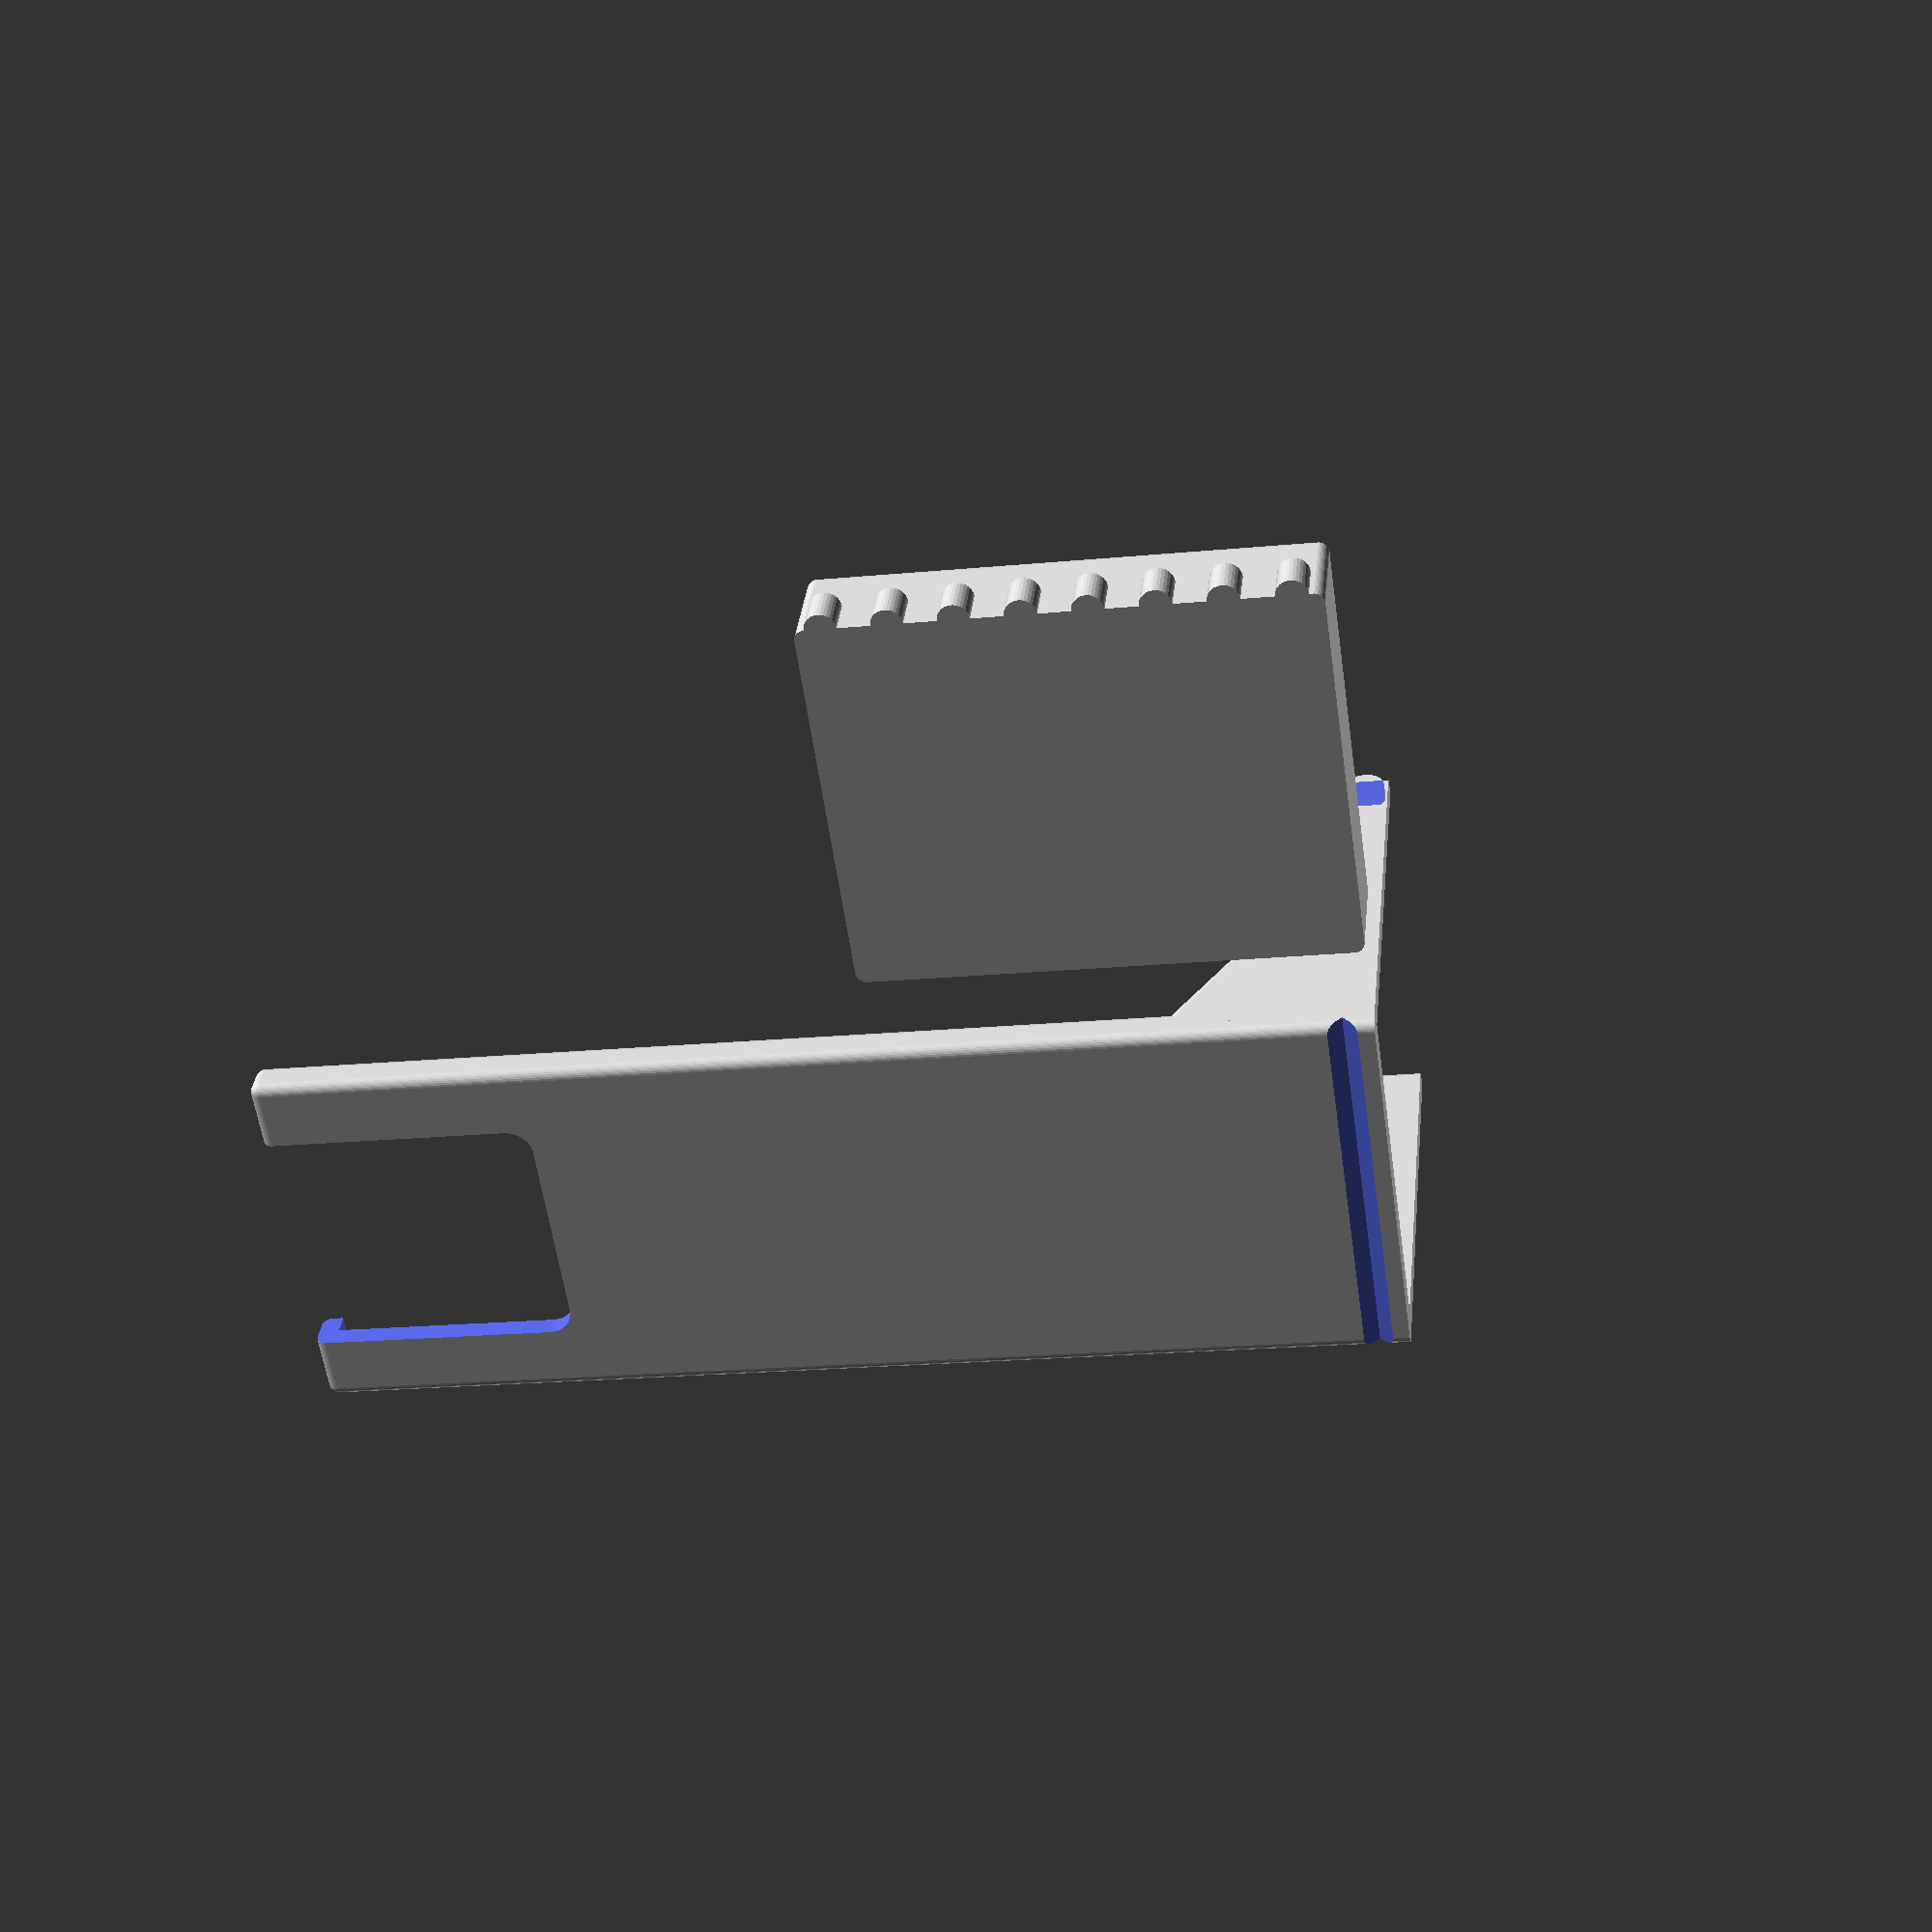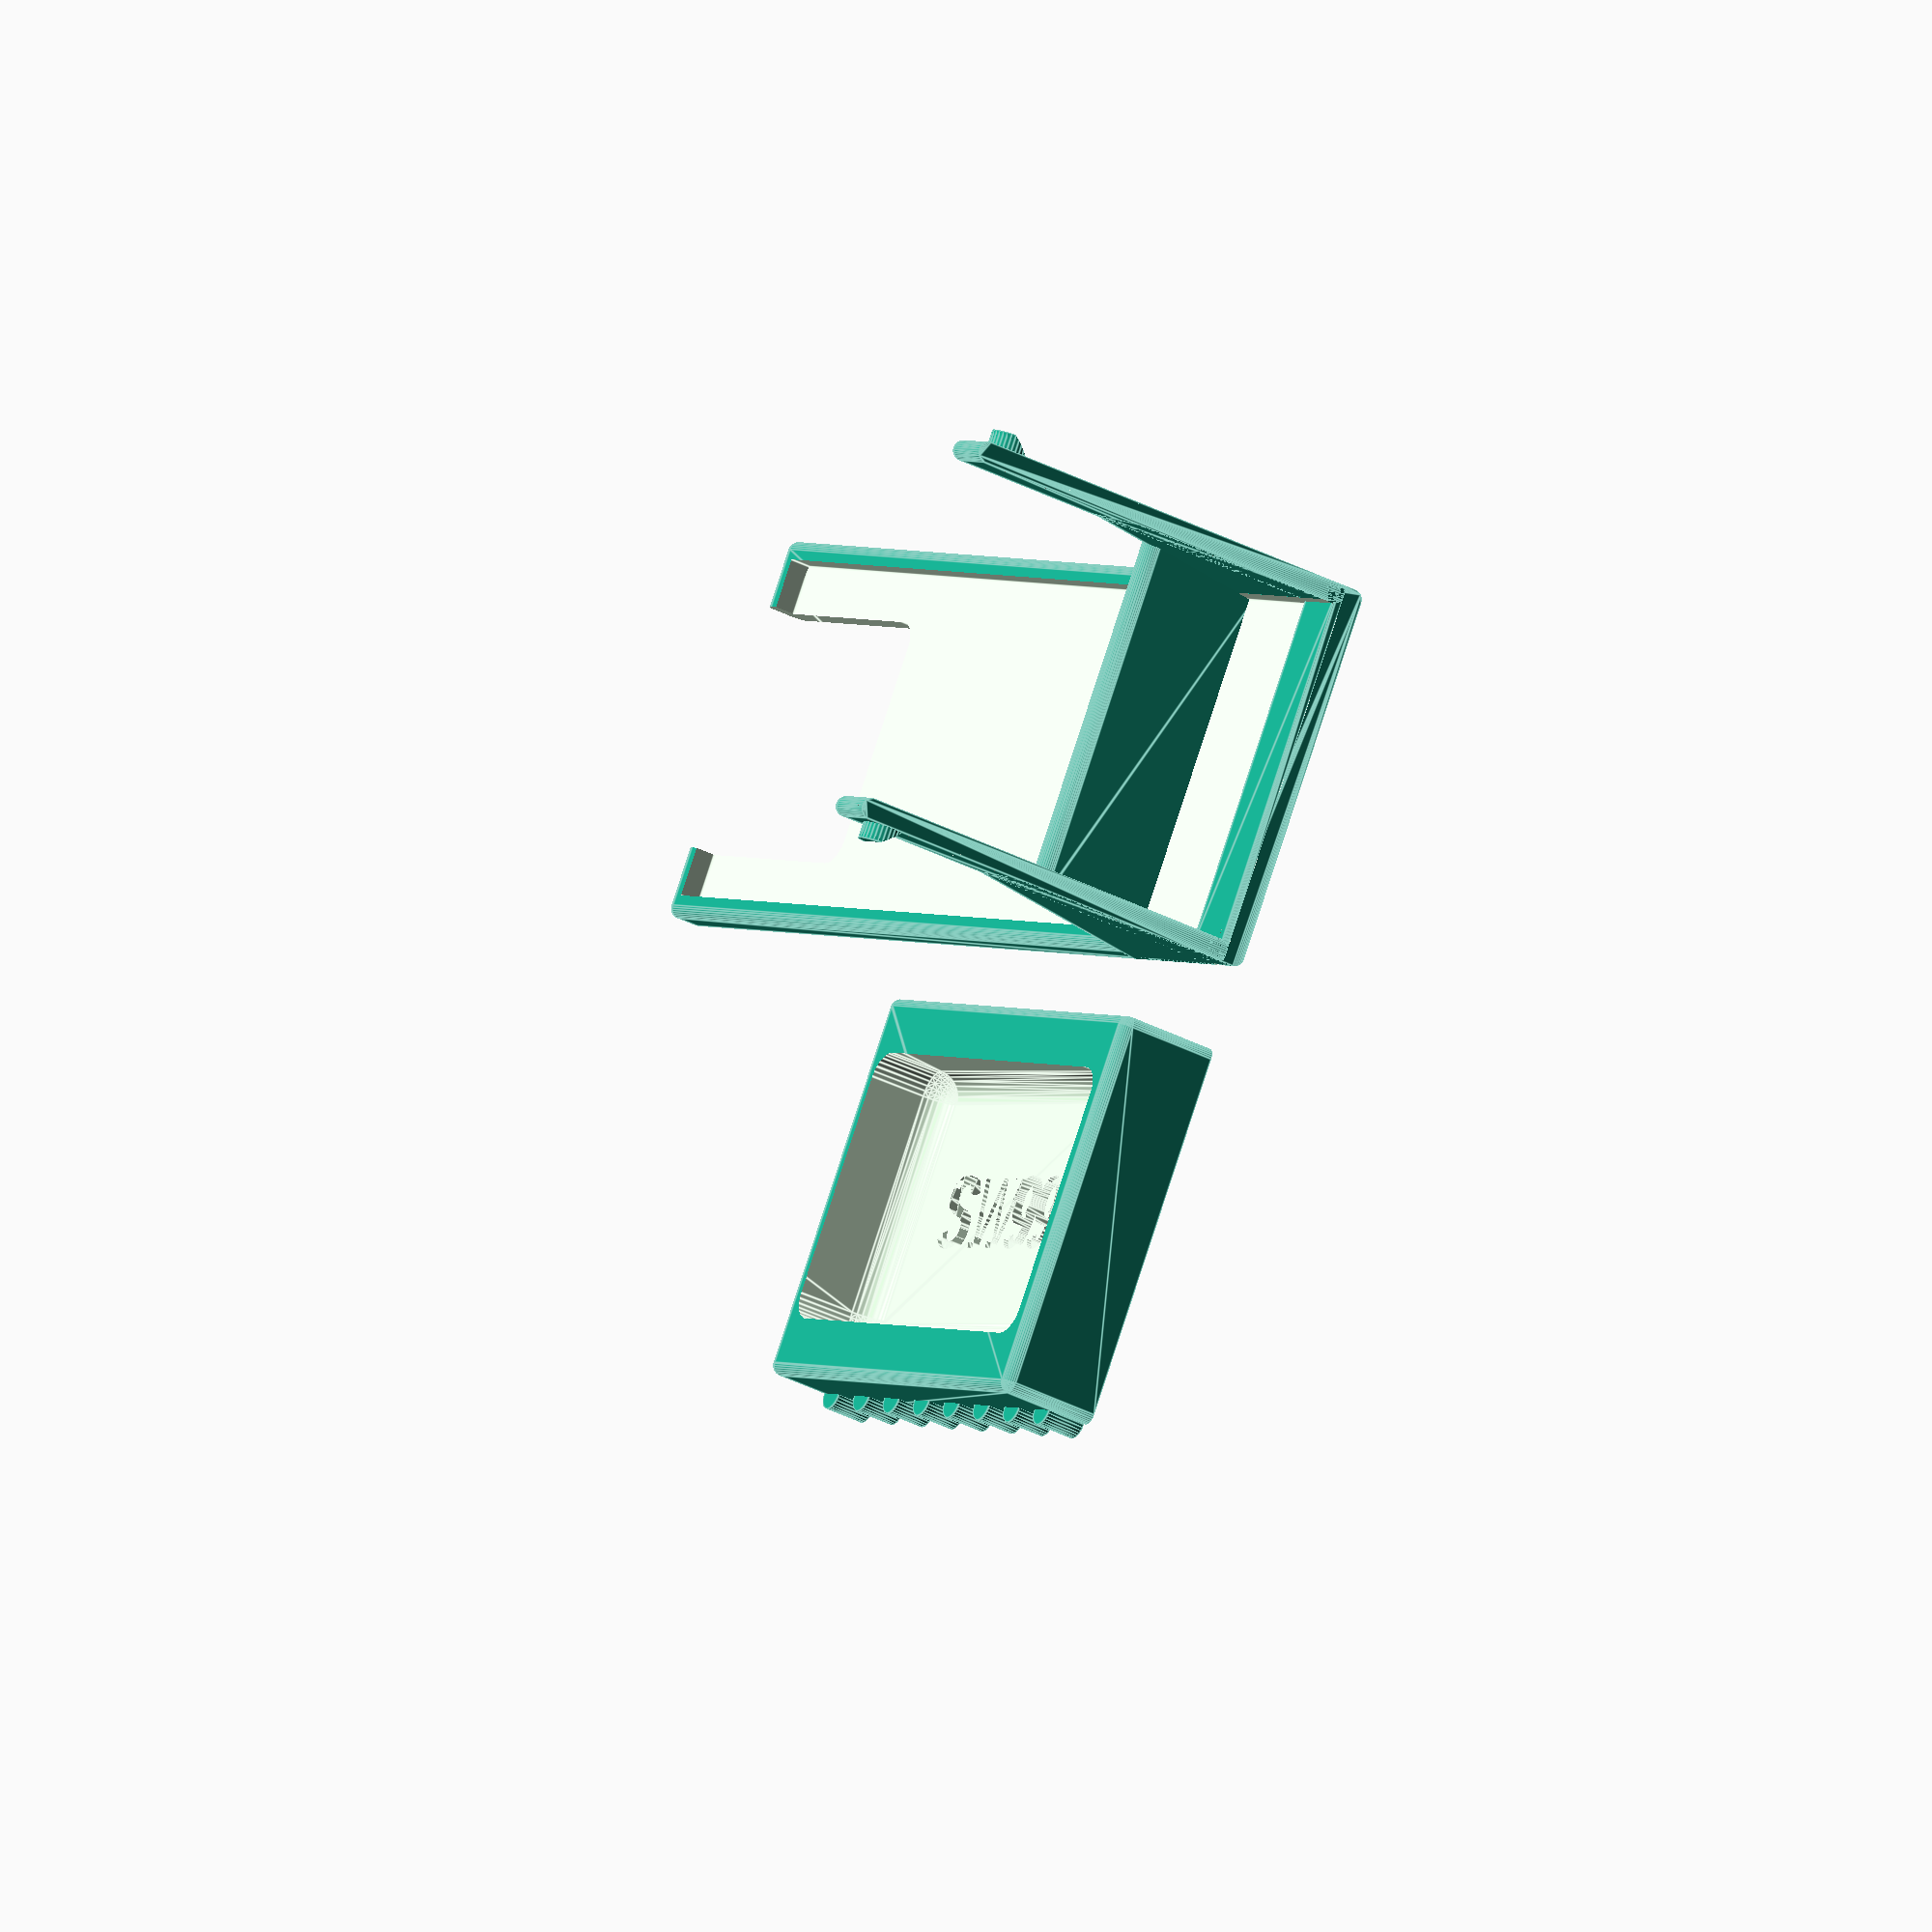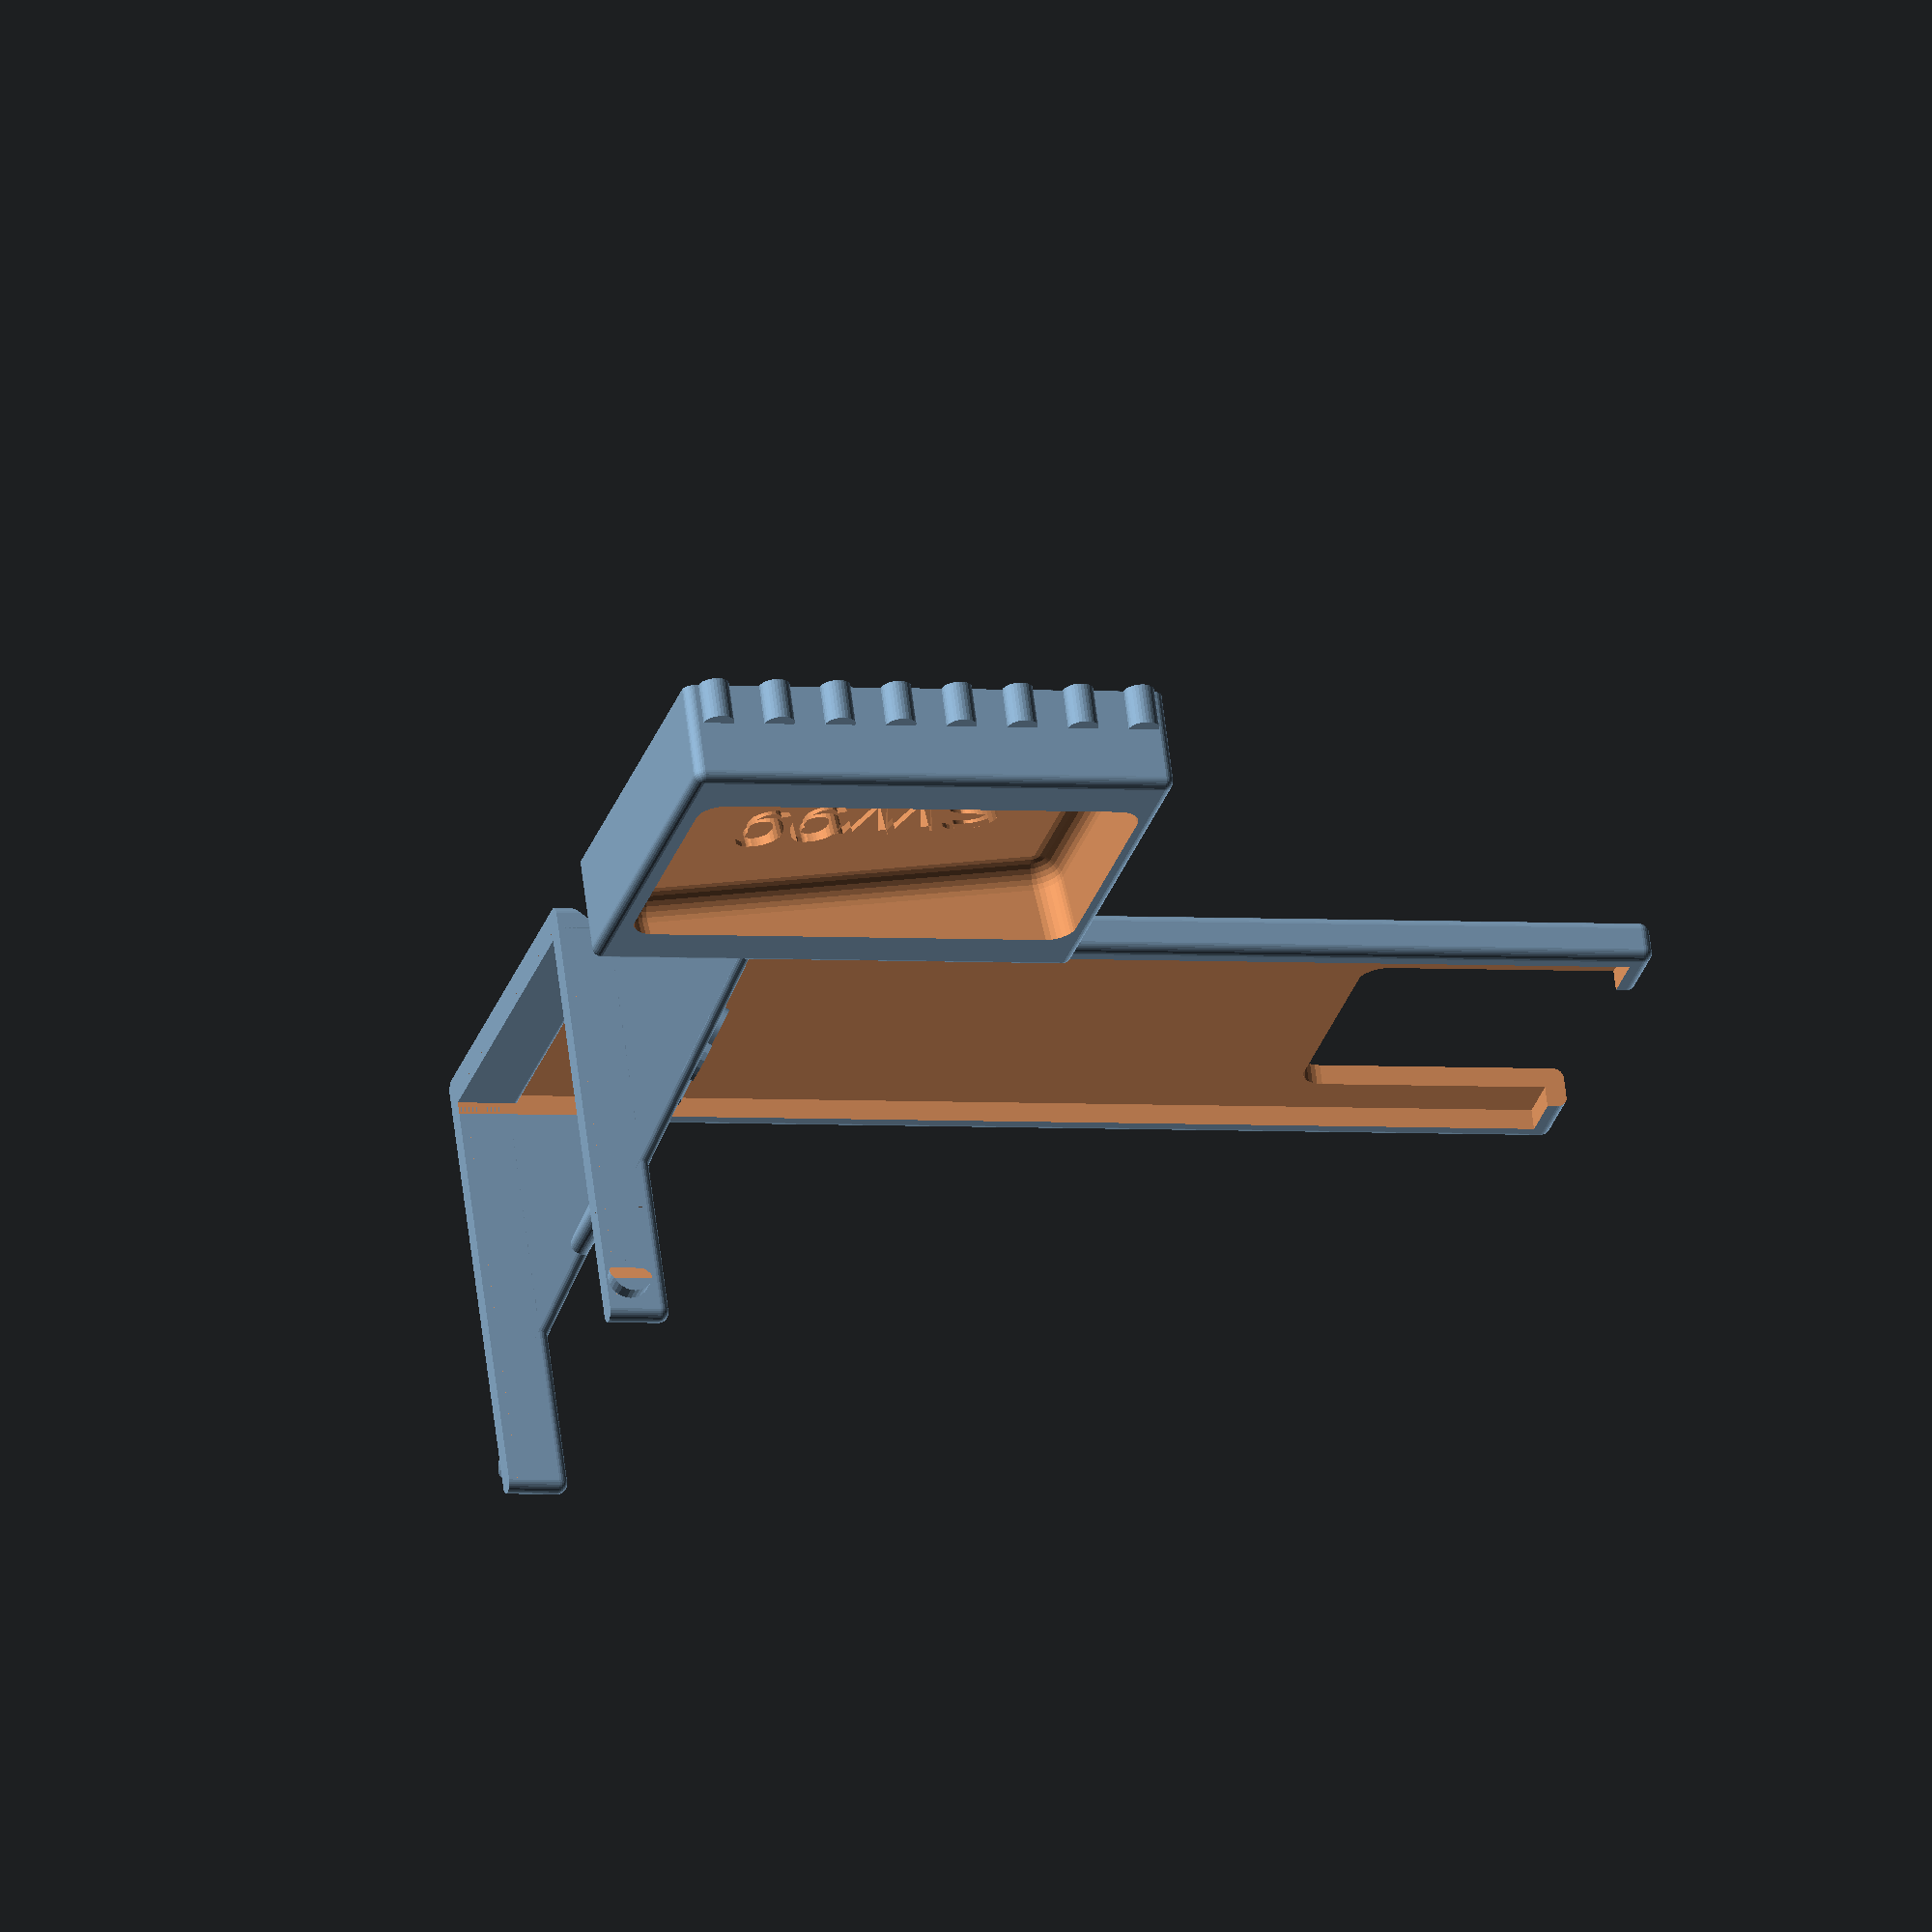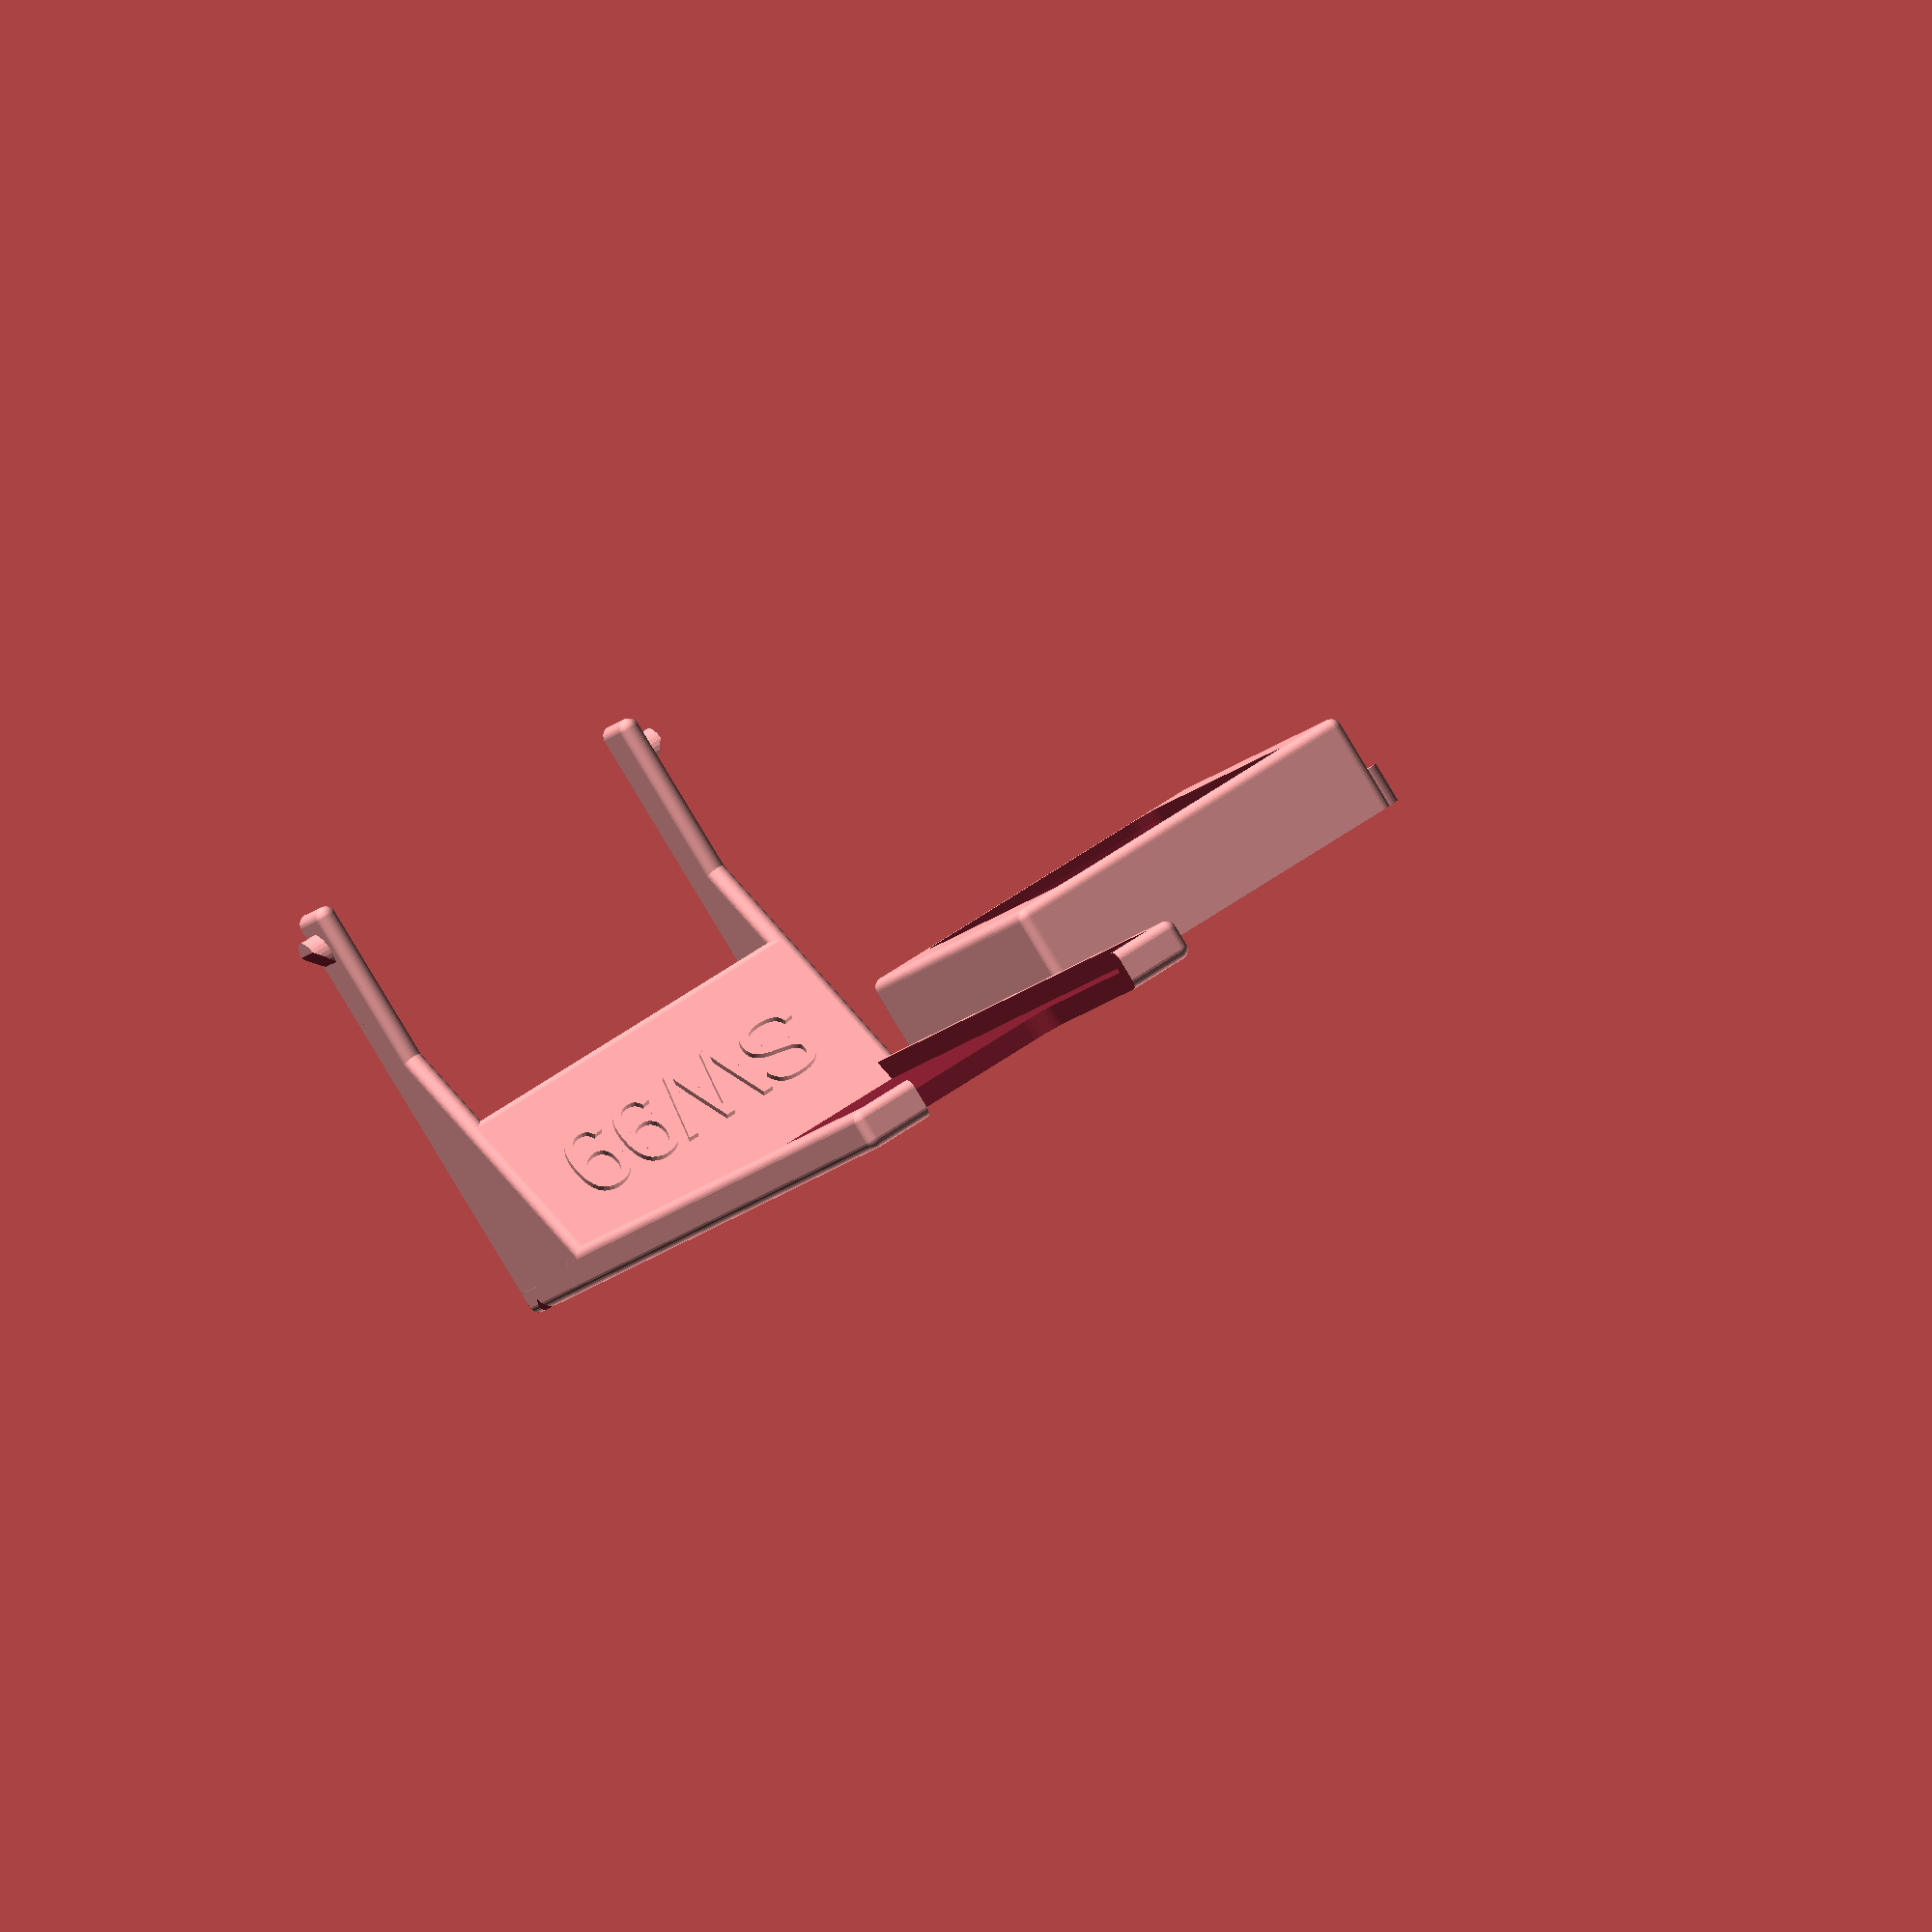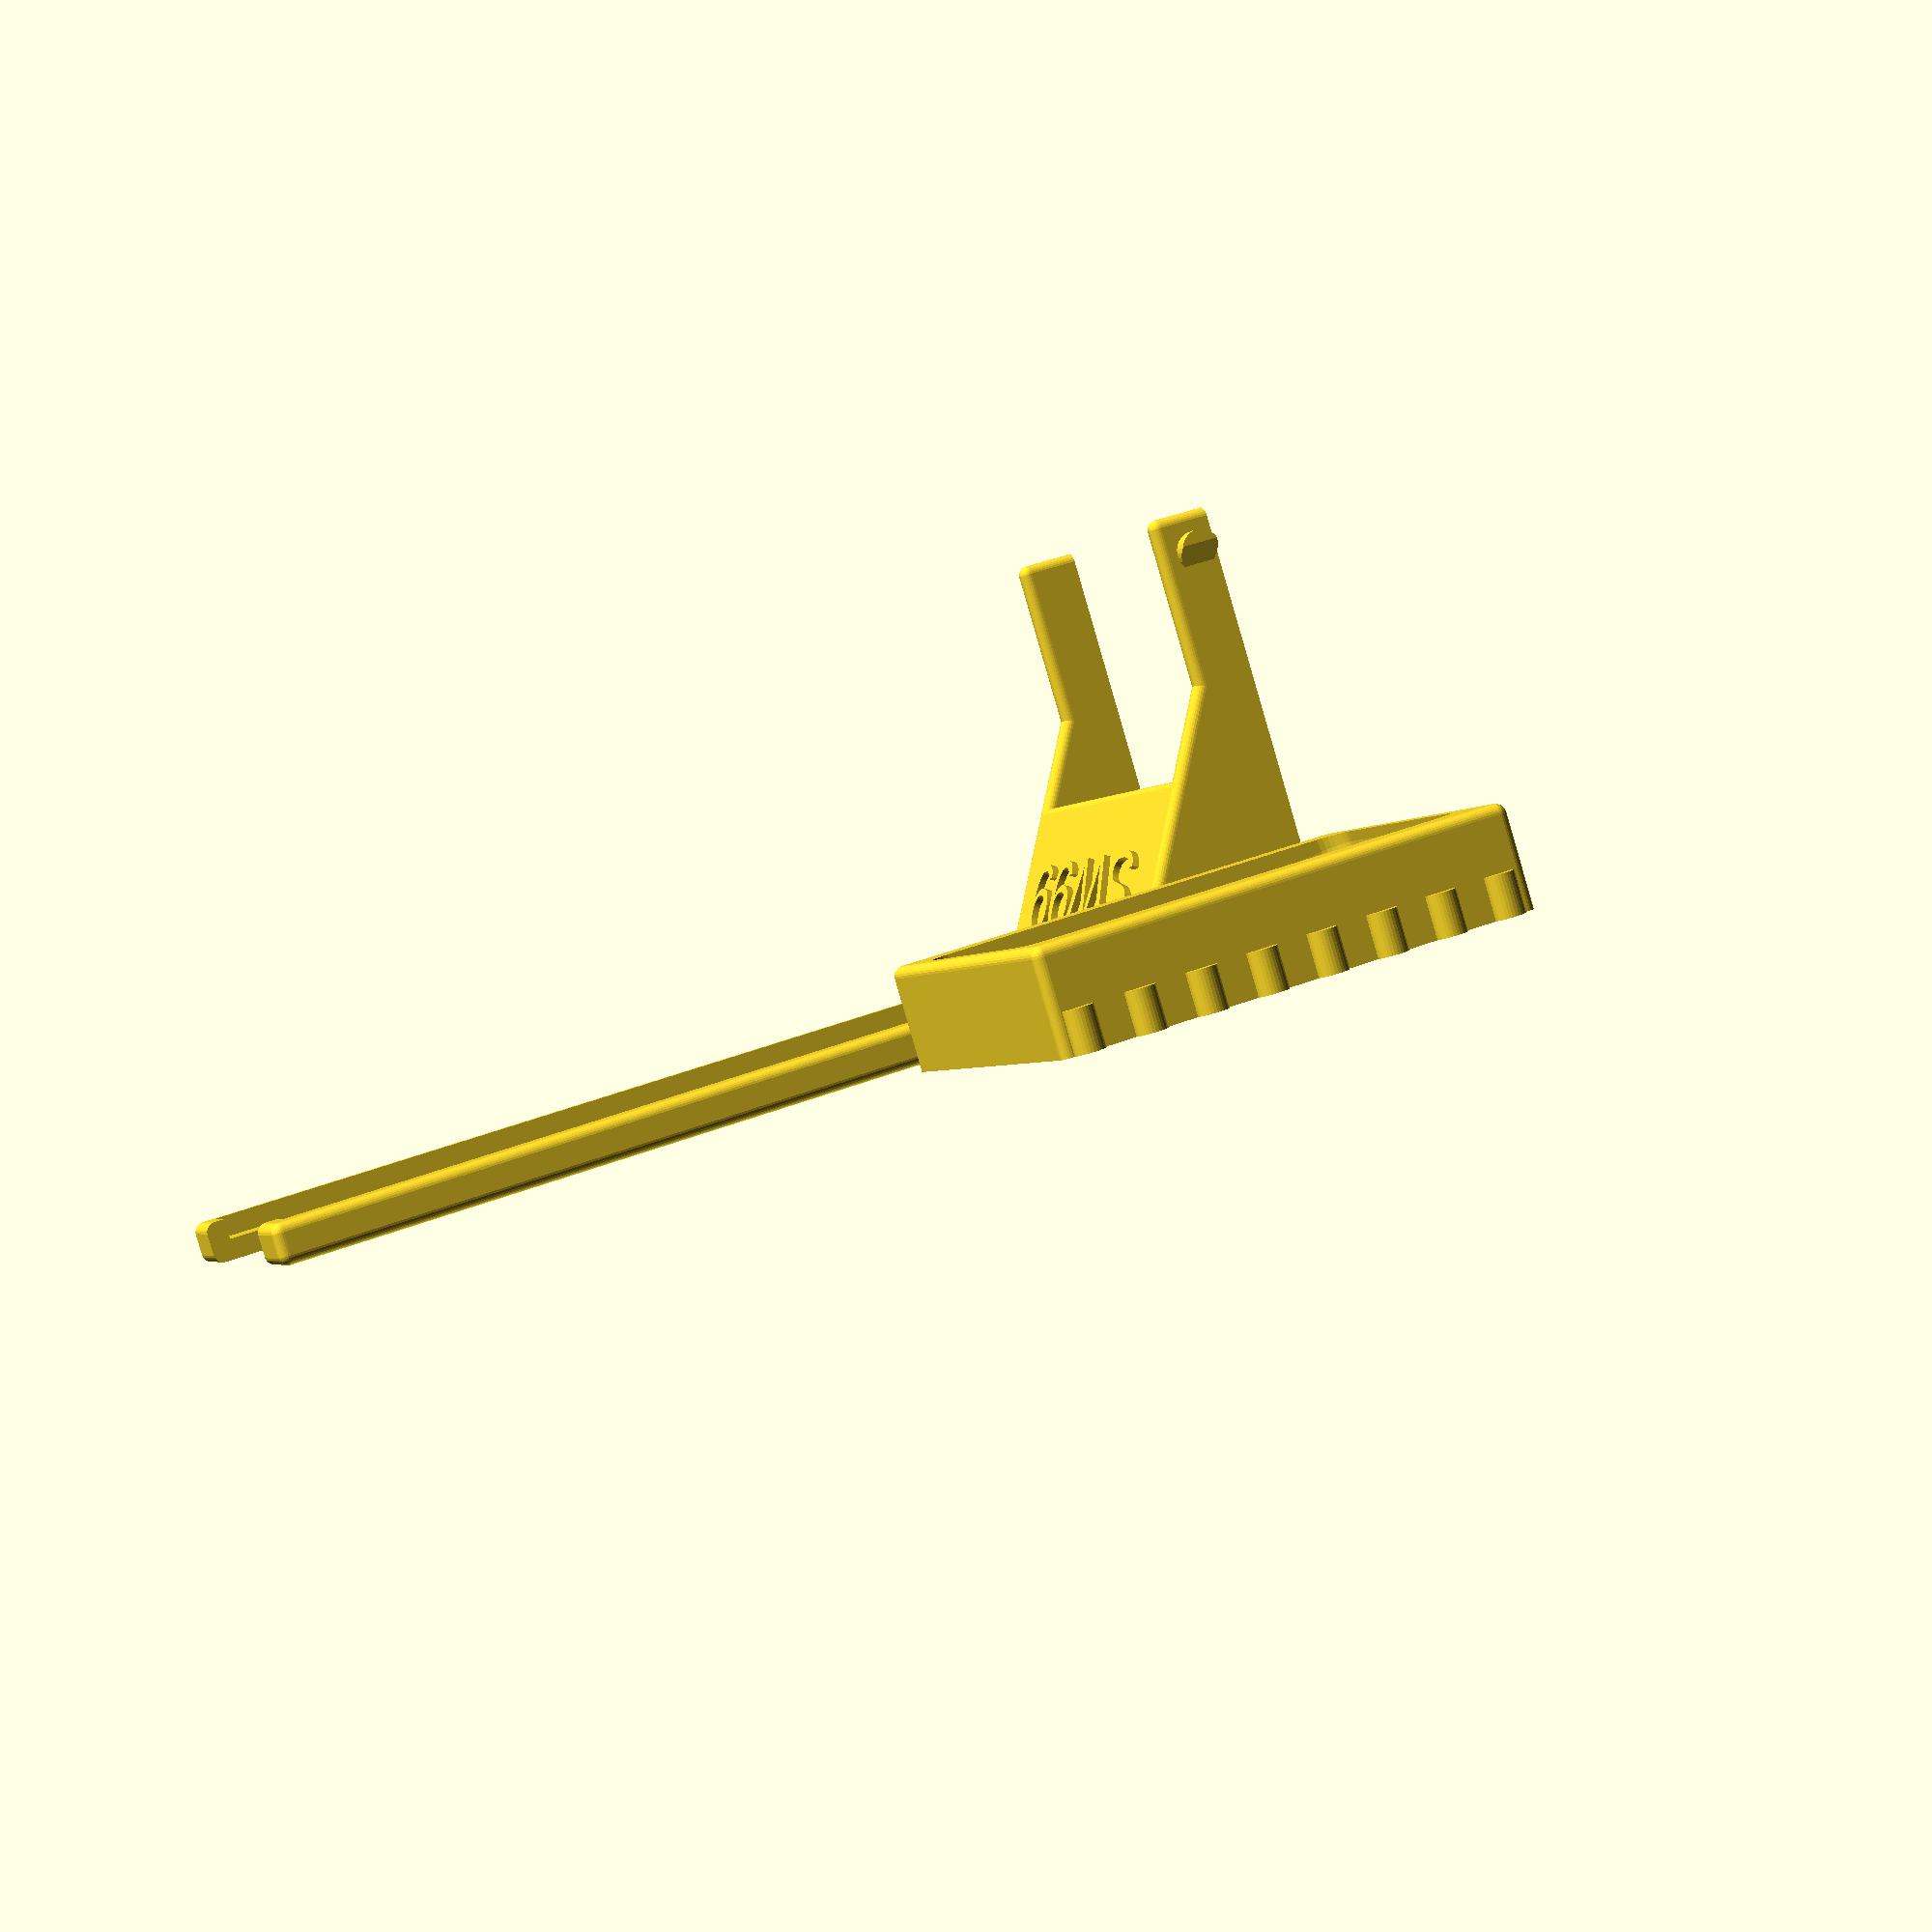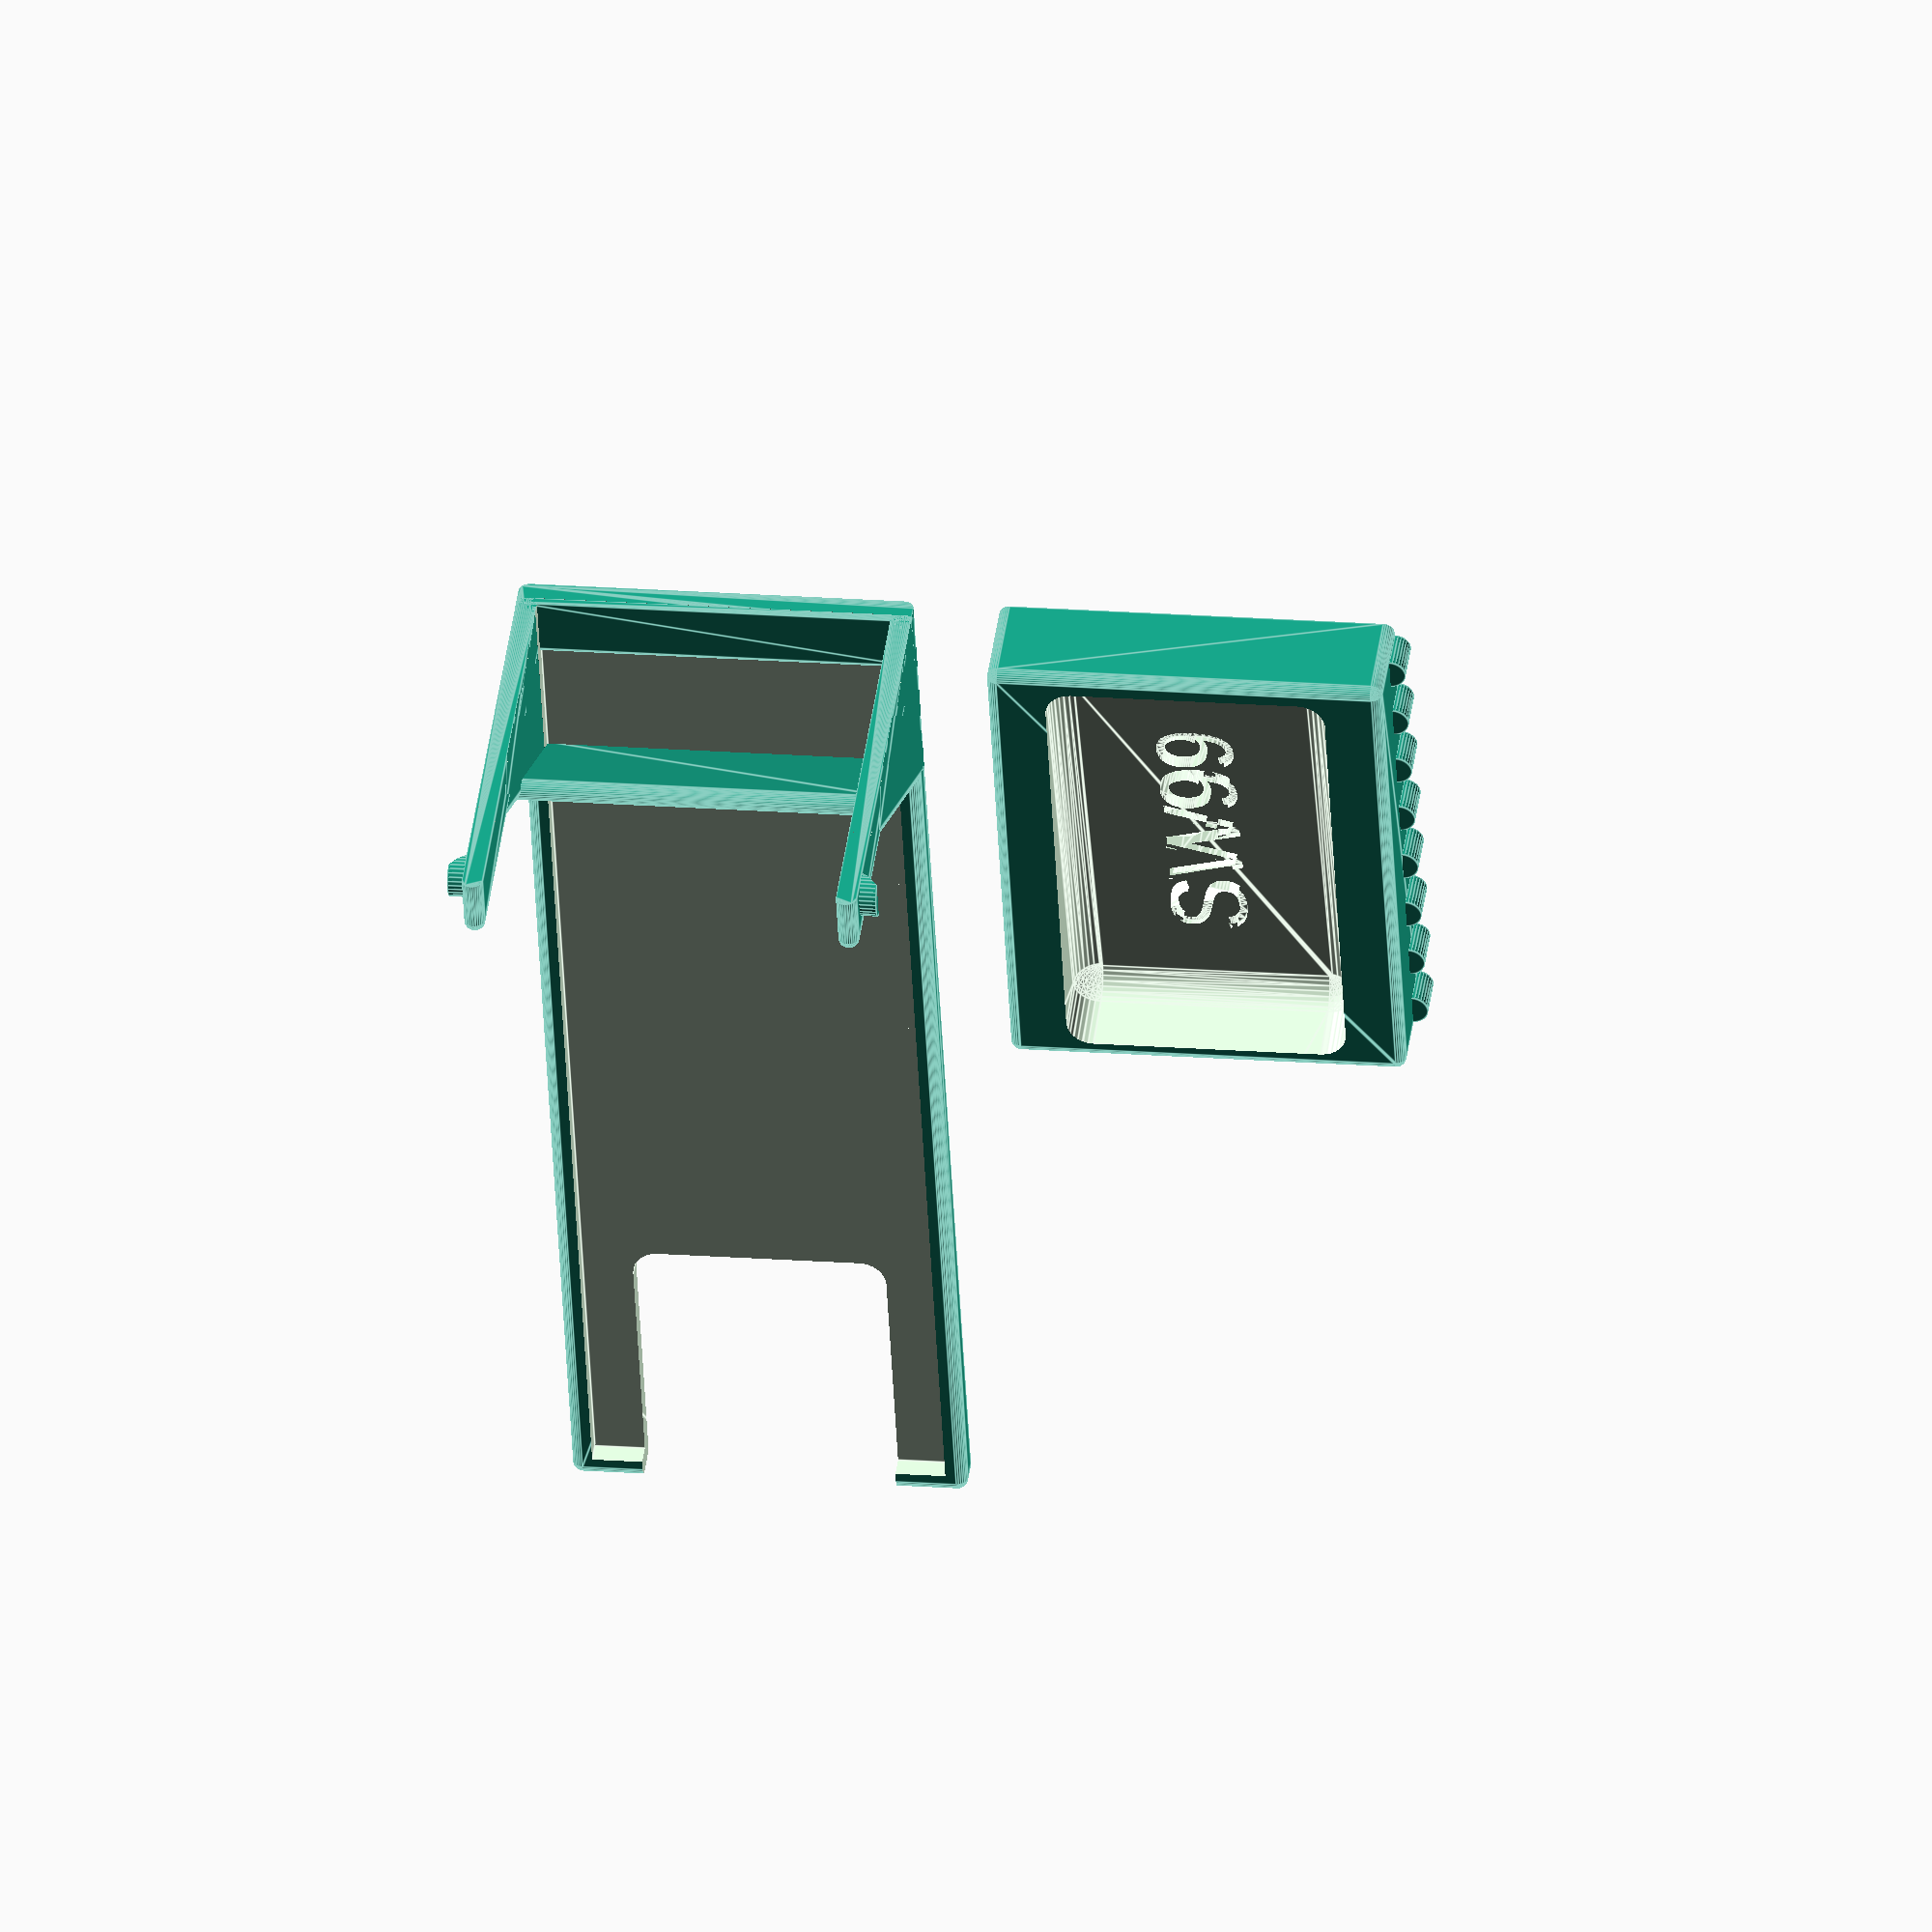
<openscad>
//Pistol riser and base insert

// Which part are your priting?
part = "both"; // [both:Both, vert:Vertical Muzzle Support Only, base:Base Insert]

//These can be modified:

// Muzzle Top Height
muzzletoph=125;      
    //height of the top of the horizontal muzzle above the base - this is the total height of the vertical back support. It can be less than the full height if you only want it to cradle part of the muzzle.

// Muzzle Bottom Height
muzzlebottomh=98;
    //height of the base of the horizontal muzzle above the base - this is where the muzzle slot will start.

// Muzzle Width
muzzlew=29;     //[5:0.5:40.5]
    //width of the muzzle slot

// Muzzle Roundness
muzzleslotroundness=3;  //[0:.5:20]
    //How rounded you want the cutout of the muzzle slot to be. 0 = square edges, 1/2 value of muzzlew = round bottom cutout

// Plaque Text
plaquetext="SW99";
    //The writing on the plaque. The shorter the better (use abbreviations.) 

// Plaque Text Size
plaquetextsize=9; //[3:10]
    //The font size. Lower this if using more than 5 letters.

// Grip Base Length
baselength=52;  //[10:60]
    //Length of the pistol grip base.

// Grip Base Width
basewidth=32;     //[5:0.5:40.5]
    //Width of the pistol grip base. Must be less than width-thick*4

// Grip Base Angle
baseangle=6;    //[-3:15]
    //Angle of the base - positive value raises the butt end higher. Zero is flat. Negative values may bottom out the cut.

// Grip Base Roundness
baseroundness=3;  //[0:.5:20]
    //How rounded you want the base cutout to be. 0 = square edges, 1/2 value of basewidth = round bottom cutout ends.


/* [Hidden] */
//Don't touch these values:
slop=.4;
thick=2.4;
width=50;
smooth=30;


// preview[view:south east]

module bsnapwing()
{
    //Straight wings
    translate([thick,0,0])roundedcube([width,thick,thick*3],false,thick/2,"zmax");
    //Angled wings
    difference()
    {
        translate([-width/3*2,0,-width/4])rotate([0,30,0])roundedcube([width,thick,width],false,thick/2);
        translate([-100,-thick/2,-99])cube([200,thick*2,100]);
        translate([-100+thick,-thick/2,0])cube([100,thick*2,100]);
    }
    //Snap Nubs
    difference()
    {
        translate([width-thick,-thick*.8,thick+slop/2])rotate([-90,0,0])cylinder(d=thick*2,h=thick,$fn=smooth);
        translate([width-thick*5+slop,0,-thick])rotate([0,0,-40])cube([20,5,20]);
    }
}

module plaque()
{
    roundedcube([width/2,width-thick*2,thick],true,thick/2);
    rotate([0,0,90])linear_extrude(height = 2)
    {
		text(plaquetext, size = plaquetextsize, halign = "center", valign = "center", $fn = smooth);
    }
}


    //holes for pistol back snap wings - test
    //translate([width-thick,-width/2,thick+slop/2])rotate([-90,0,0])cylinder(d=thick*2,h=1,$fn=smooth);

//Pistol base insert
module basei()
{
    difference()
    {
        roundedcube([baselength+thick*2,width-thick*2,thick*5],false,thick/2,"zmax");
        translate([thick+(baseangle/10),((width-thick*2)-basewidth)/2,thick])rotate([0,-baseangle,0])
        union()
        {
            roundedcube([baselength,basewidth,100],false,baseroundness);
            translate([baselength/2,basewidth/2,-thick/4])linear_extrude(height = 5)
                {text(plaquetext, size = plaquetextsize, halign = "center", valign = "center", $fn = smooth);}
        }
    }

    //Ridges
    for(i=[thick/4:thick*3:baselength-thick/4])
    translate([i+thick,0,thick])cylinder(d=thick*1.48,h=thick*2,center=true,$fn=smooth);
}



//Vertical Riser
module vertrise()
{
    difference()
    {
        roundedcube([thick*2,width-thick*2,muzzletoph+thick*2],false,thick/2,"zmax");
        translate([thick,thick,-thick])cube([thick*2,width-thick*4,muzzletoph+thick*2]);
        //back hook for pistol base
        translate([sqrt(thick*thick+thick*thick)/4-thick-slop/3,-slop/2,thick*1.5])rotate([0,45,0])cube([thick,width-thick*2+slop,thick]);
        //Hole/slot for muzzle
        translate([0,(width-thick*2)/2,muzzletoph])roundedcube([thick*20,muzzlew,(muzzletoph-muzzlebottomh)*2],true,muzzleslotroundness);
        //Anything fancy - do it here:
    }
    
    //Extra support around the bottom hook
    translate([thick,0,0])roundedcube([1,width-thick*2,thick*3],false,.5,"zmax");
    
    //bottom snap wings
    bsnapwing();
    translate([0,width-thick*2,0])rotate([180,0,0])mirror([0,0,180])bsnapwing();
    
    //plaque
    translate([11.5,width/2-thick,17.966])rotate([0,30,0]) plaque();
}

module roundedcube(size = [1, 1, 1], center = false, radius = 0.5, apply_to = "all") {
    // This module was written by Daniel Upshaw!
    // More information: https://danielupshaw.com/openscad-rounded-corners/

    // Set to 0.01 for higher definition curves (renders slower)
    $fs = 0.15;
	// If single value, convert to [x, y, z] vector
	size = (size[0] == undef) ? [size, size, size] : size;

	translate_min = radius;
	translate_xmax = size[0] - radius;
	translate_ymax = size[1] - radius;
	translate_zmax = size[2] - radius;

	diameter = radius * 2;

	obj_translate = (center == false) ?
		[0, 0, 0] : [
			-(size[0] / 2),
			-(size[1] / 2),
			-(size[2] / 2)
		];

	translate(v = obj_translate) {
		hull() {
			for (translate_x = [translate_min, translate_xmax]) {
				x_at = (translate_x == translate_min) ? "min" : "max";
				for (translate_y = [translate_min, translate_ymax]) {
					y_at = (translate_y == translate_min) ? "min" : "max";
					for (translate_z = [translate_min, translate_zmax]) {
						z_at = (translate_z == translate_min) ? "min" : "max";

						translate(v = [translate_x, translate_y, translate_z])
						if (
							(apply_to == "all") ||
							(apply_to == "xmin" && x_at == "min") || (apply_to == "xmax" && x_at == "max") ||
							(apply_to == "ymin" && y_at == "min") || (apply_to == "ymax" && y_at == "max") ||
							(apply_to == "zmin" && z_at == "min") || (apply_to == "zmax" && z_at == "max")
						) {
							sphere(r = radius);
						} else {
							rotate = 
								(apply_to == "xmin" || apply_to == "xmax" || apply_to == "x") ? [0, 90, 0] : (
								(apply_to == "ymin" || apply_to == "ymax" || apply_to == "y") ? [90, 90, 0] :
								[0, 0, 0]
							);
							rotate(a = rotate)
							cylinder(h = diameter, r = radius, center = true);
						}
					}
				}
			}
		}
	}
}

print_part();

module print_part()
{
    if (part == "both"){
        vertrise();
        translate([0,-width-thick*2,baselength+thick*2])rotate([0,90,0])basei();
    }   else if (part == "vert"){
        vertrise();
    }   else if (part == "base"){
        basei();
    }   else {
        vertrise();
        translate([0,-width-thick*2,baselength+thick*2])rotate([0,90,0])basei();
    }
}        

</openscad>
<views>
elev=20.2 azim=233.7 roll=100.0 proj=p view=wireframe
elev=357.7 azim=339.4 roll=151.8 proj=o view=edges
elev=182.7 azim=294.4 roll=287.1 proj=o view=solid
elev=188.7 azim=57.2 roll=197.2 proj=o view=solid
elev=140.5 azim=50.6 roll=116.1 proj=p view=solid
elev=229.0 azim=262.6 roll=357.1 proj=o view=edges
</views>
